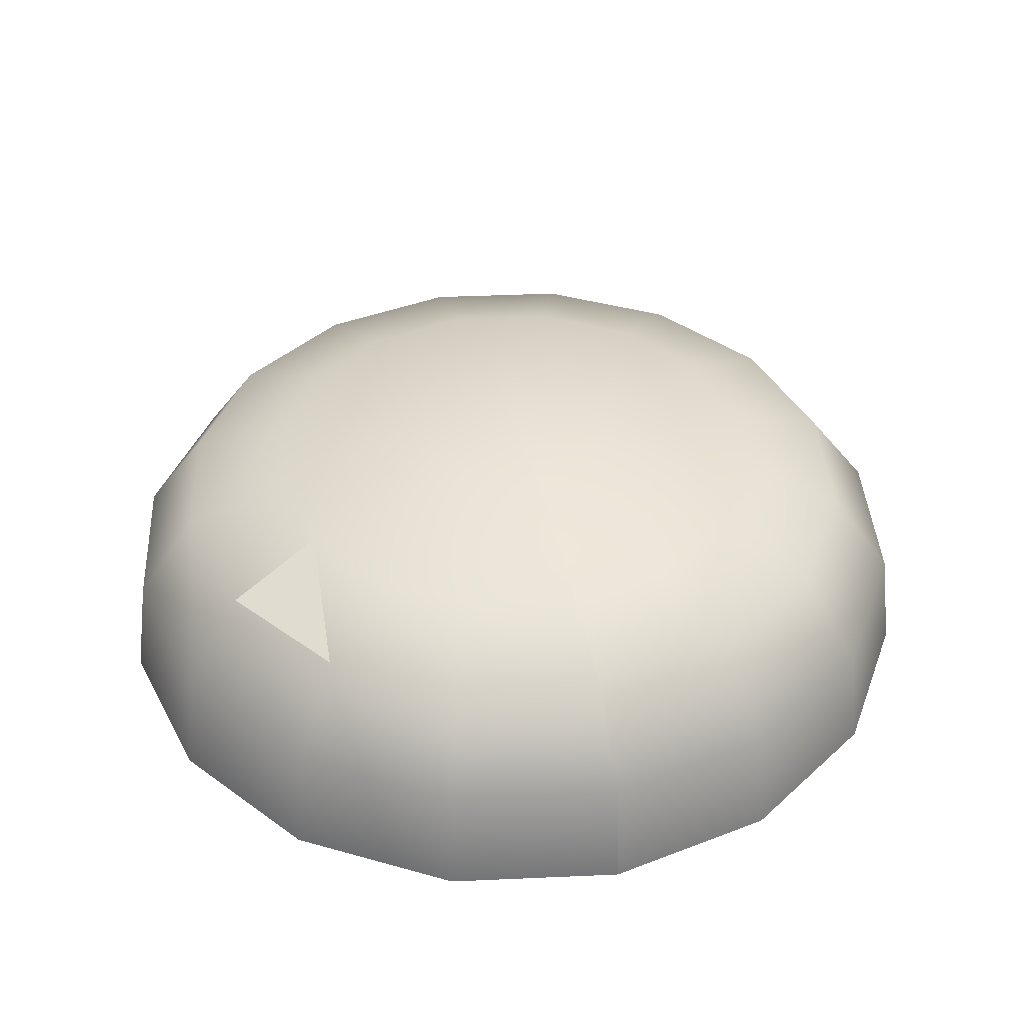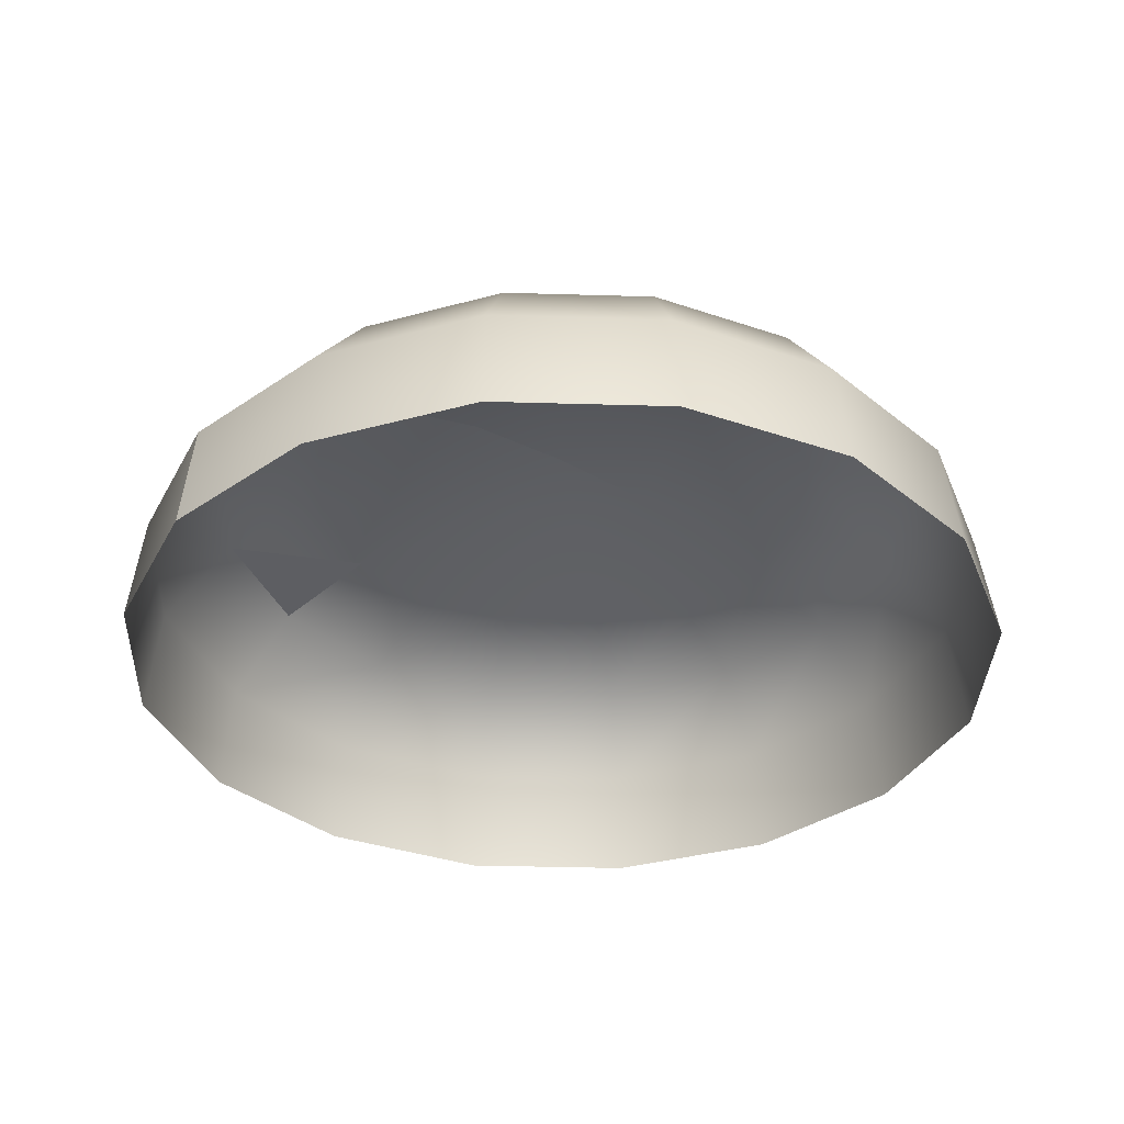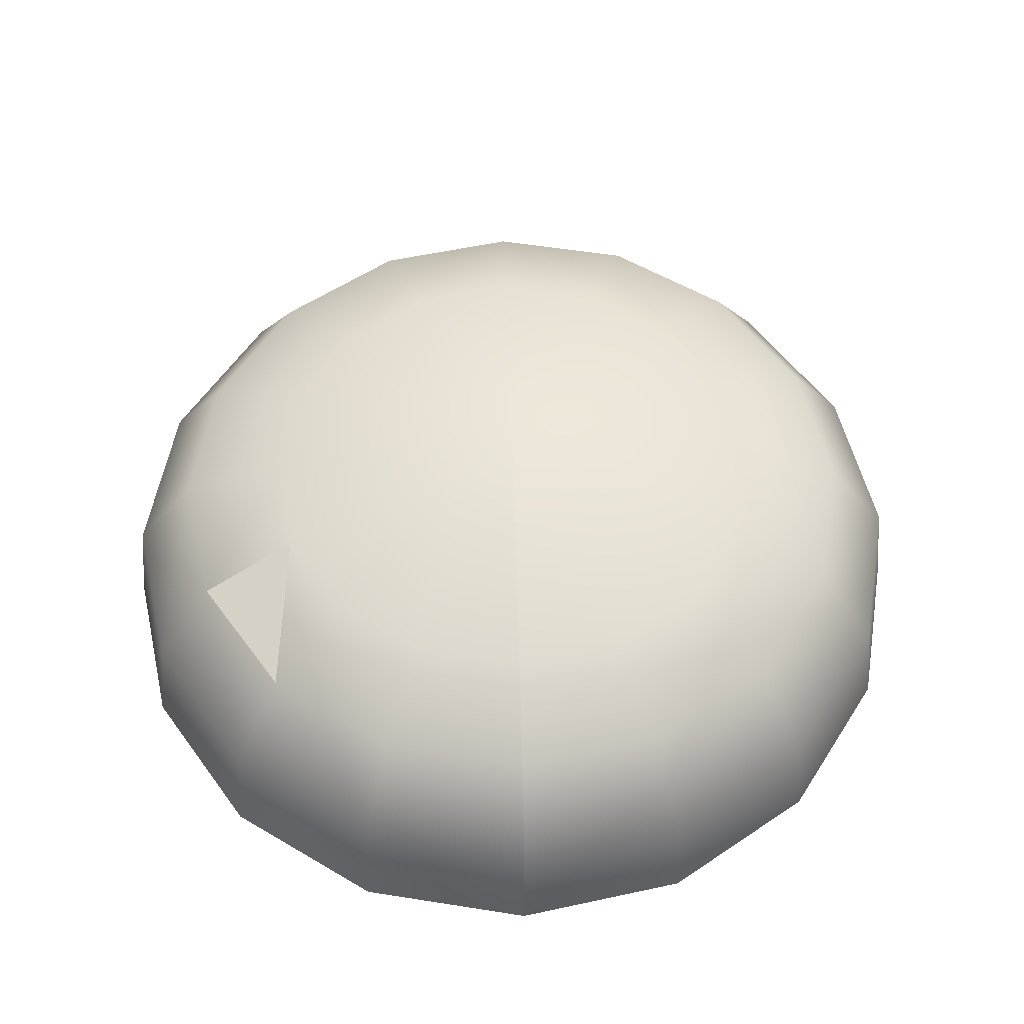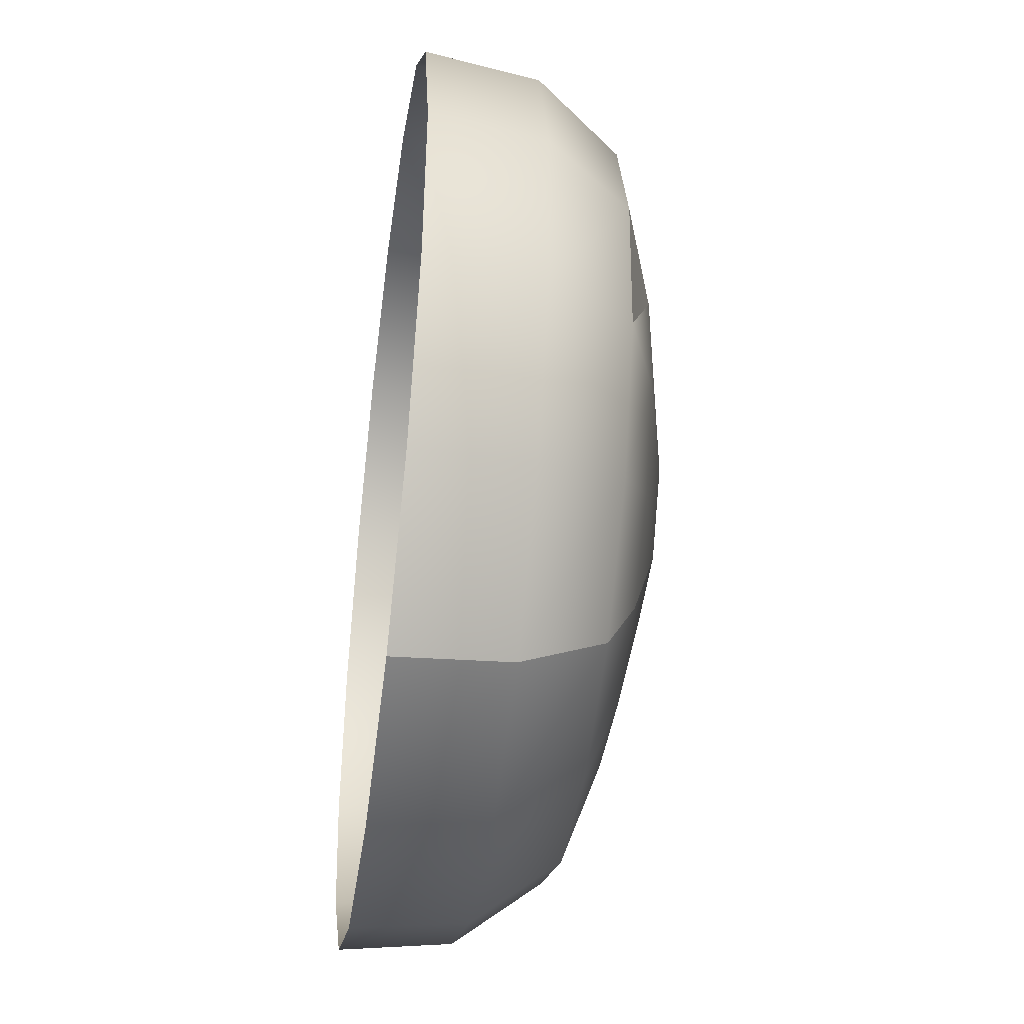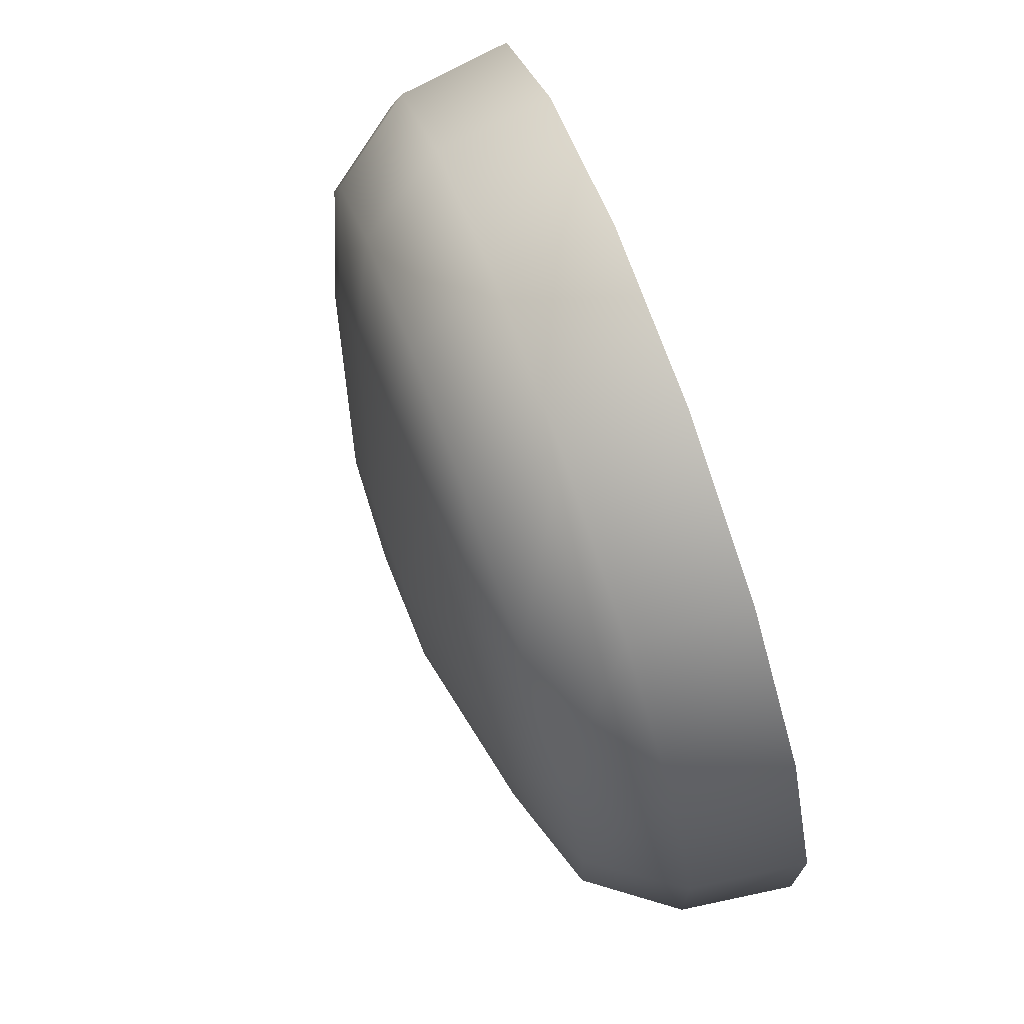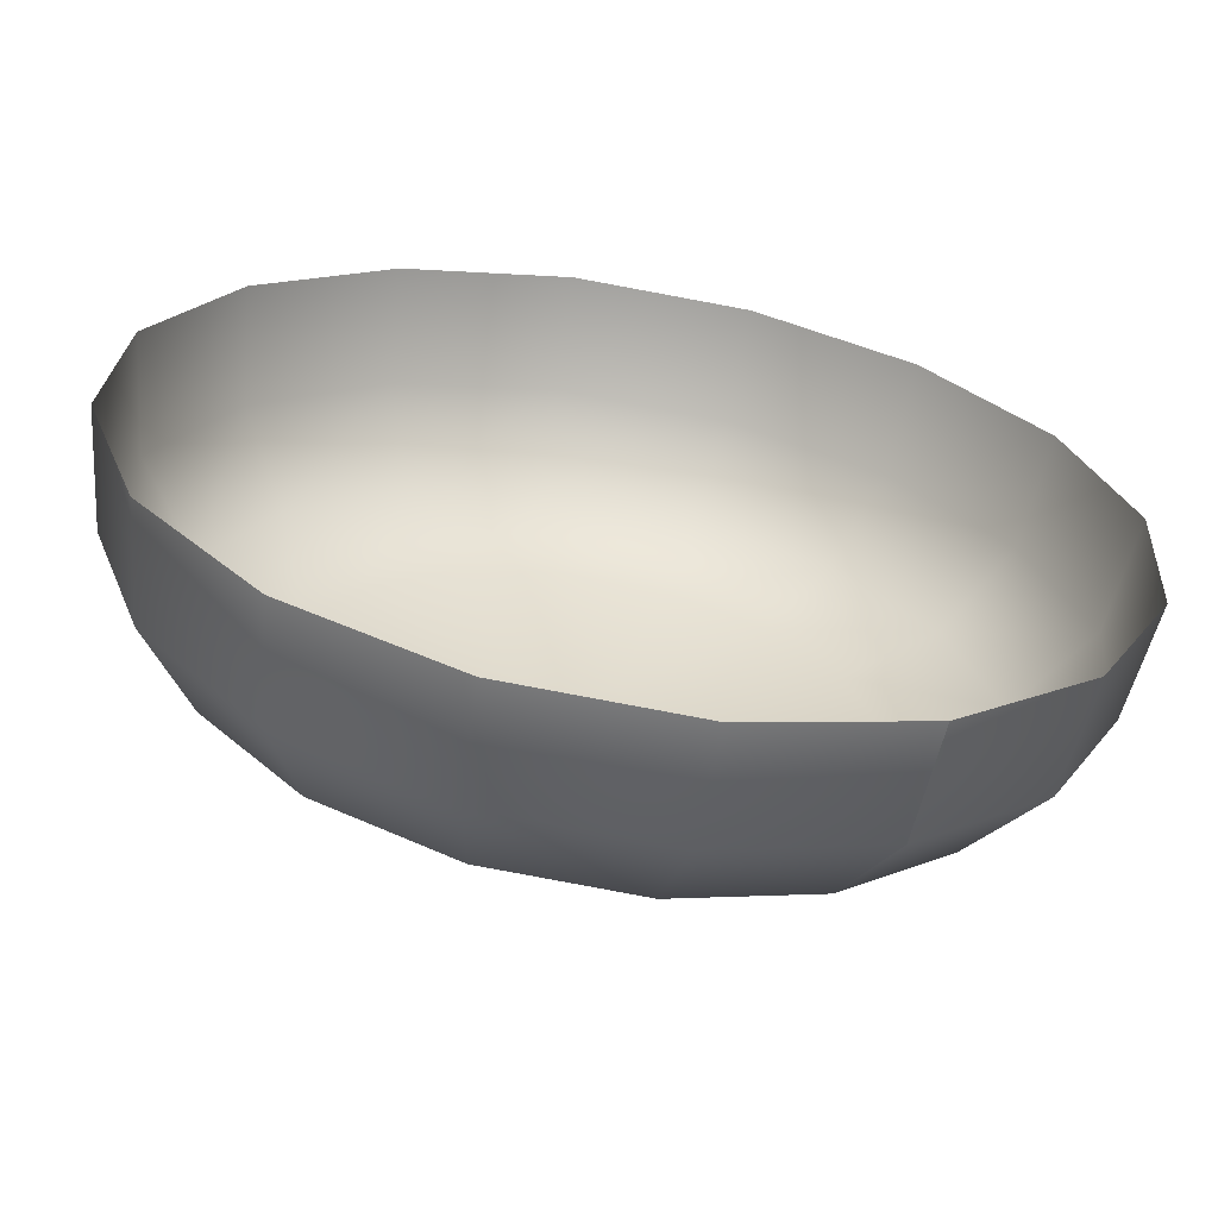
<metadata>
{"format":"obj","ext":"obj","renderer":"f3d","projection":"perspective","resolution":1024,"background":"white","views":[{"elev":39.6,"azim":135.6,"up":"+Y"},{"elev":-34.7,"azim":-156.0,"up":"+Y"},{"elev":54.6,"azim":148.3,"up":"+Y"},{"elev":-43.0,"azim":82.3,"up":"+Z"},{"elev":77.8,"azim":-110.0,"up":"+Z"},{"elev":-64.6,"azim":-9.8,"up":"+Z"}]}
</metadata>
<code>
o mesh-1_meshId1_name.002
v 8.635 41.93 -14.96
v 8.391 46.21 -14.54
v 2.254 41.93 -17.12
v 2.221 46.21 -16.63
v -4.469 41.93 -16.68
v -4.279 46.21 -16.2
v -10.51 41.93 -13.7
v -10.12 46.21 -13.32
v -14.96 41.93 -8.635
v -14.42 46.21 -8.422
v -17.12 41.93 -2.254
v -16.51 46.21 -2.252
v -16.68 41.93 4.469
v -16.09 46.21 4.248
v -13.7 41.93 10.51
v -13.21 46.21 10.09
v -8.635 41.93 14.96
v -8.307 46.21 14.39
v -2.254 41.93 17.12
v -2.137 46.21 16.48
v 4.469 41.93 16.68
v 4.363 46.21 16.06
v 10.51 41.93 13.7
v 10.21 46.21 13.18
v 14.96 41.93 8.635
v 14.5 46.21 8.277
v 17.12 41.93 2.254
v 16.6 46.21 2.105
v 16.68 41.93 -4.469
v 16.17 46.21 -4.395
v 13.7 41.93 -10.51
v 13.29 46.21 -10.24
v 8.635 41.93 -14.96
v 8.391 46.21 -14.54
v 7.082 49.45 -12.27
v 1.818 49.45 -14.05
v -3.729 49.45 -13.69
v -8.715 49.45 -11.23
v -12.38 49.45 -7.053
v -14.17 49.45 -1.787
v -13.8 49.45 3.76
v -11.35 49.45 8.746
v -7.166 49.45 12.41
v -1.9 49.45 14.2
v 3.646 49.45 13.84
v 8.633 49.45 11.38
v 12.3 49.45 7.195
v 14.09 49.45 1.932
v 13.72 49.45 -3.615
v 11.26 49.45 -8.602
v 7.082 49.45 -12.27
v 5.154 50.81 -8.928
v 1.346 50.81 -10.22
v -2.668 50.81 -9.959
v -6.275 50.81 -8.18
v -8.928 50.81 -5.154
v -10.22 50.81 -1.346
v -9.959 50.81 2.668
v -8.18 50.81 6.275
v -5.154 50.81 8.928
v -1.346 50.81 10.22
v 2.668 50.81 9.959
v 6.275 50.81 8.18
v 8.928 50.81 5.154
v 10.22 50.81 1.346
v 3.738 52.19 2.158
v 4.17 52.19 -1.117
v 9.959 50.81 -2.668
v 8.18 50.81 -6.275
v 0 52.39 9e-06
v 2.158 52.19 -3.738
v 5.154 50.81 -8.928
v 2.158 52.19 -3.738
v -1.117 52.19 -4.17
v 0 52.39 9e-06
v -3.738 52.19 -2.158
v -4.17 52.19 1.117
v -2.158 52.19 3.738
v 1.117 52.19 4.17
v 10.22 50.81 1.346
v 13.72 49.45 -3.615
v 14.09 49.45 1.932
f 3 2 1
f 3 4 2
f 5 4 3
f 5 6 4
f 7 6 5
f 7 8 6
f 9 8 7
f 9 10 8
f 11 10 9
f 11 12 10
f 13 12 11
f 13 14 12
f 15 14 13
f 15 16 14
f 17 16 15
f 17 18 16
f 19 18 17
f 19 20 18
f 21 20 19
f 21 22 20
f 23 22 21
f 23 24 22
f 25 24 23
f 25 26 24
f 27 26 25
f 27 28 26
f 29 28 27
f 29 30 28
f 31 30 29
f 31 32 30
f 33 32 31
f 33 34 32
f 4 35 2
f 4 36 35
f 6 36 4
f 6 37 36
f 8 37 6
f 8 38 37
f 10 38 8
f 10 39 38
f 12 39 10
f 12 40 39
f 14 40 12
f 14 41 40
f 16 41 14
f 16 42 41
f 18 42 16
f 18 43 42
f 20 43 18
f 20 44 43
f 22 44 20
f 22 45 44
f 24 45 22
f 24 46 45
f 26 46 24
f 26 47 46
f 28 47 26
f 28 48 47
f 30 48 28
f 30 49 48
f 32 49 30
f 32 50 49
f 34 50 32
f 34 51 50
f 36 52 35
f 36 53 52
f 37 53 36
f 37 54 53
f 38 54 37
f 38 55 54
f 39 55 38
f 39 56 55
f 40 56 39
f 40 57 56
f 41 57 40
f 41 58 57
f 42 58 41
f 42 59 58
f 43 59 42
f 43 60 59
f 44 60 43
f 44 61 60
f 45 61 44
f 45 62 61
f 46 62 45
f 46 63 62
f 47 63 46
f 47 64 63
f 48 64 47
f 48 65 64
f 65 66 64
f 65 67 66
f 68 67 65
f 68 69 67
f 50 69 68
f 50 51 69
f 67 70 66
f 67 71 70
f 69 71 67
f 69 72 71
f 51 72 69
f 53 73 52
f 53 74 73
f 54 74 53
f 54 55 74
f 74 75 73
f 74 76 75
f 55 76 74
f 55 56 76
f 57 76 56
f 57 77 76
f 58 77 57
f 58 59 77
f 77 75 76
f 77 78 75
f 59 78 77
f 59 60 78
f 61 78 60
f 61 79 78
f 62 79 61
f 62 63 79
f 79 70 78
f 79 66 70
f 63 66 79
f 63 64 66
f 68 49 50
f 68 65 49
f 82 81 80

</code>
